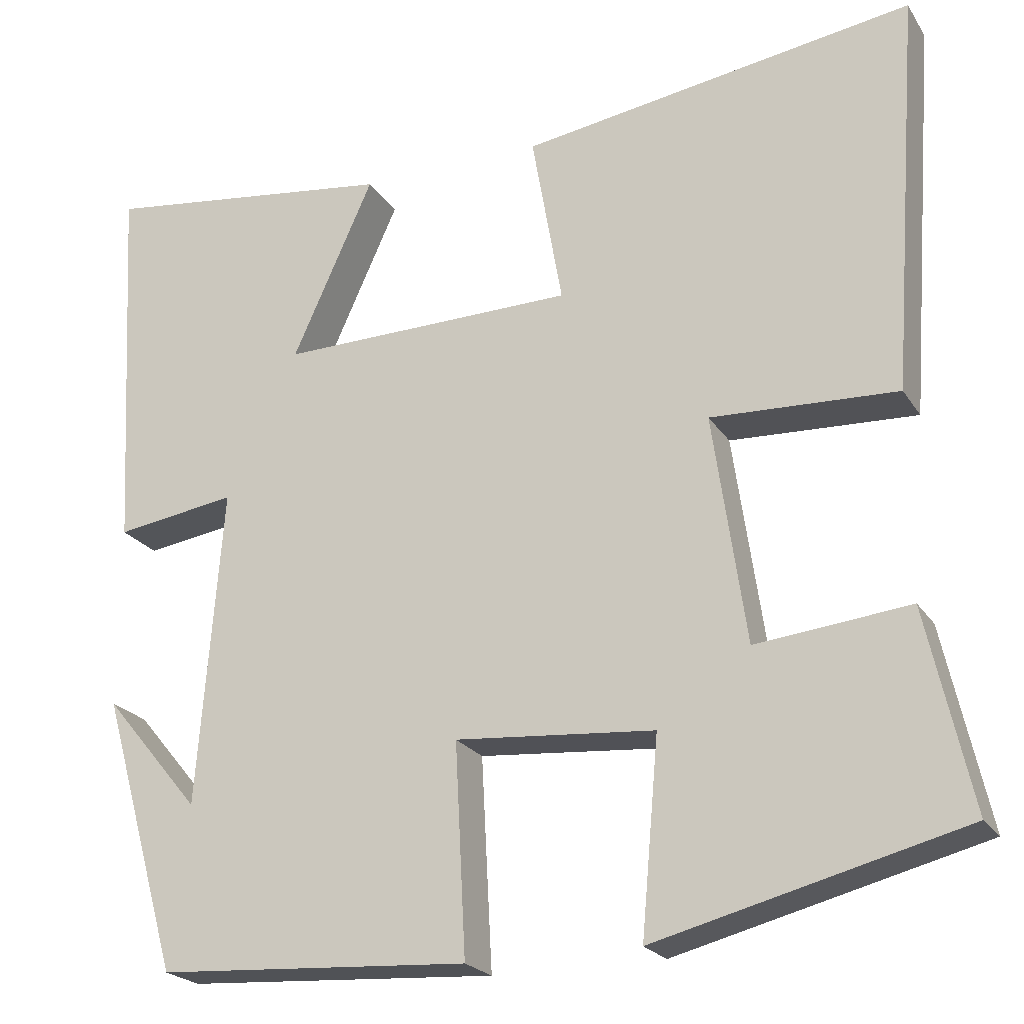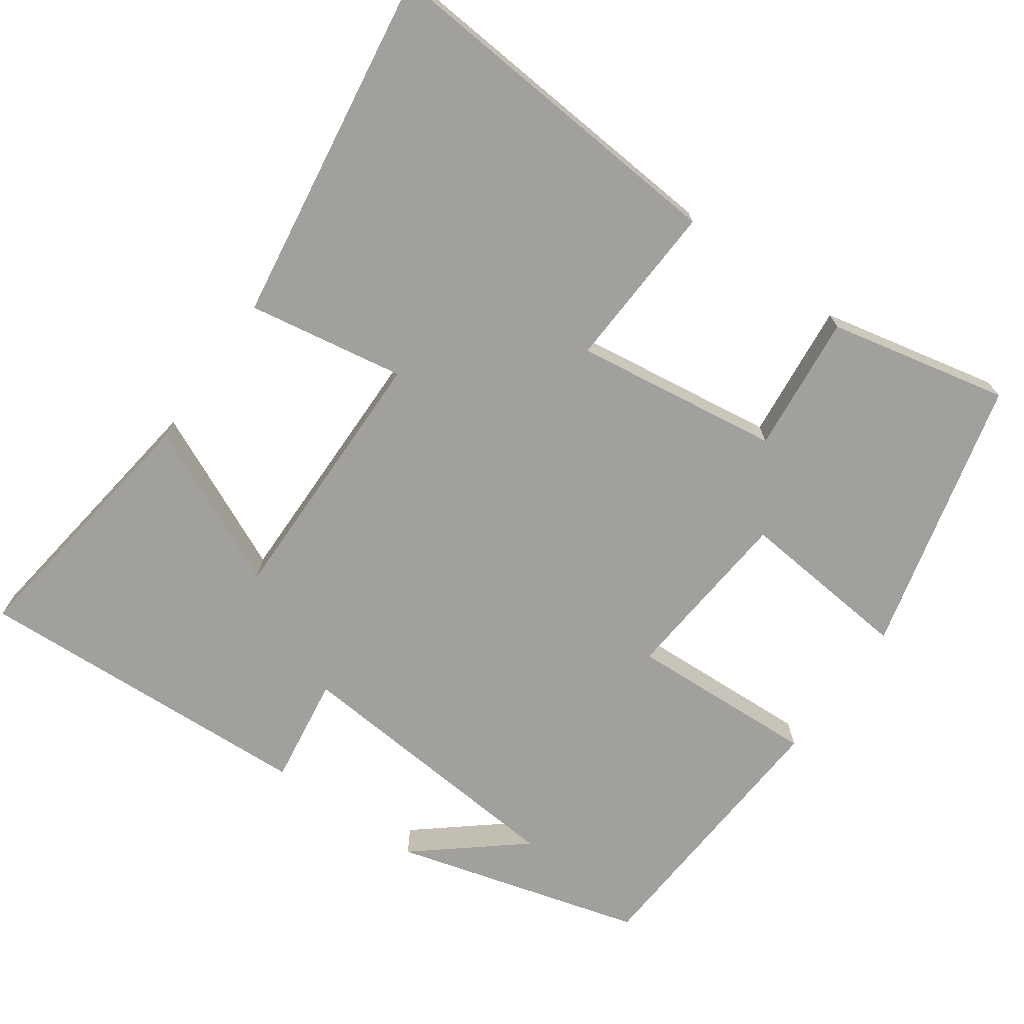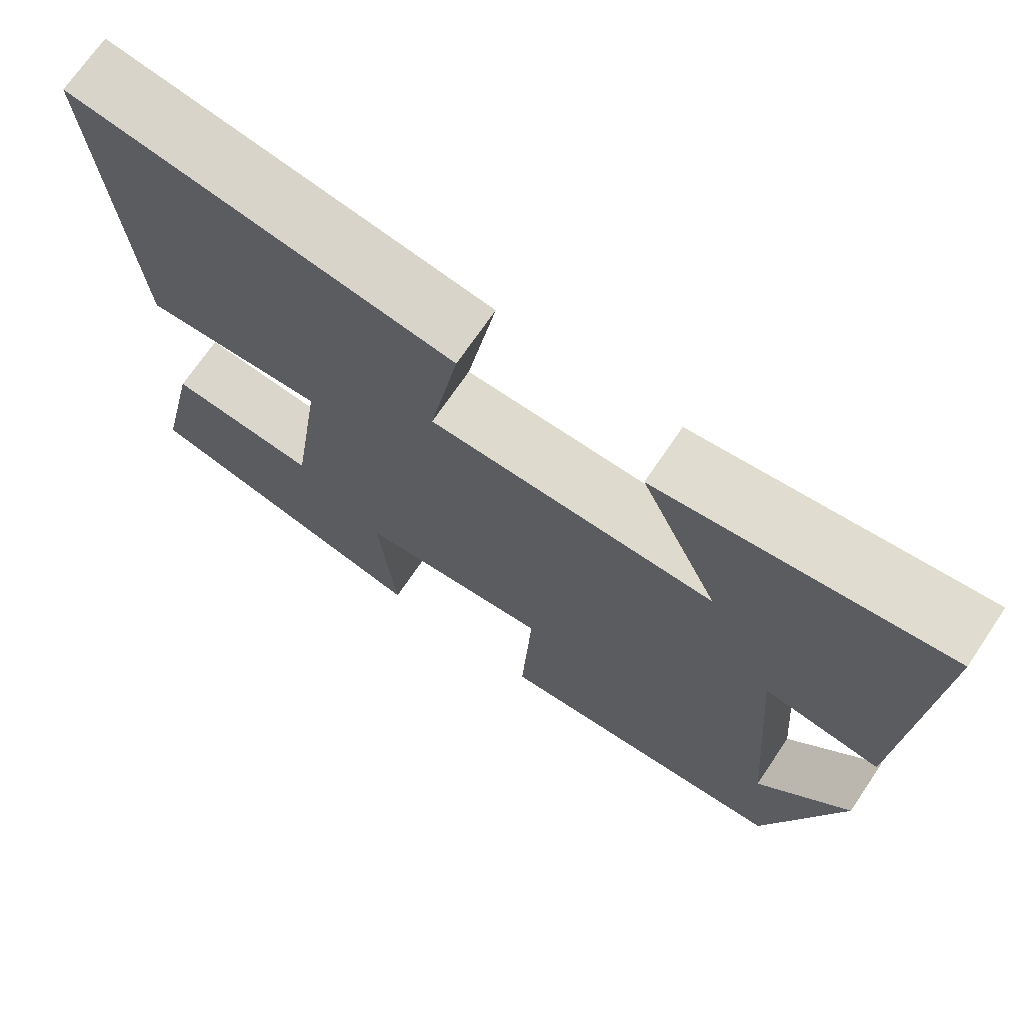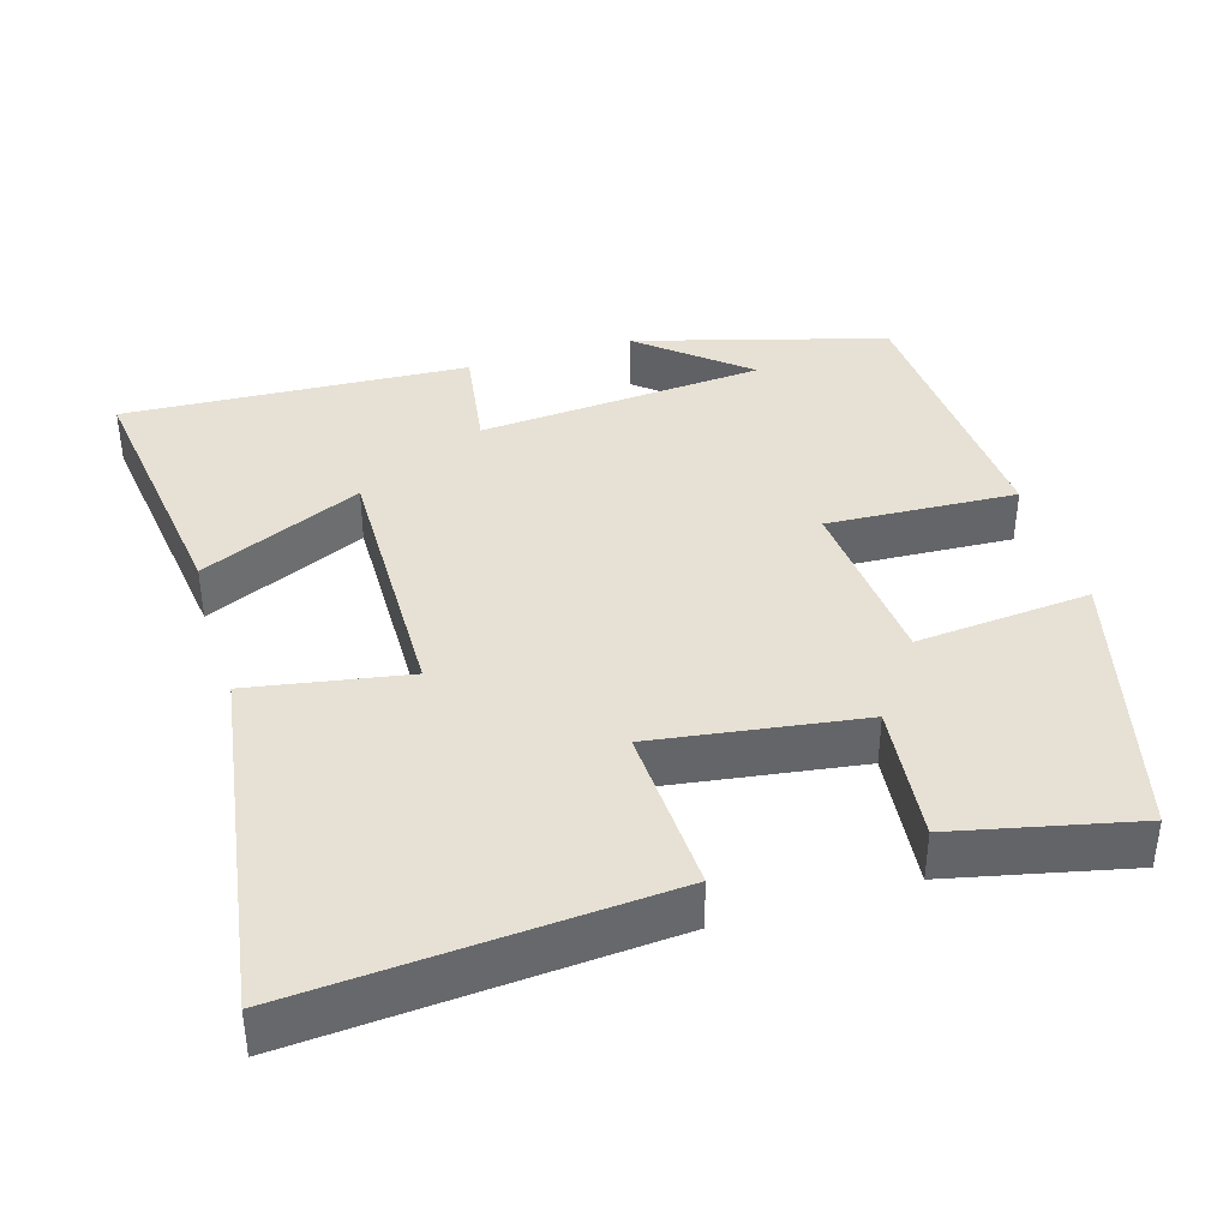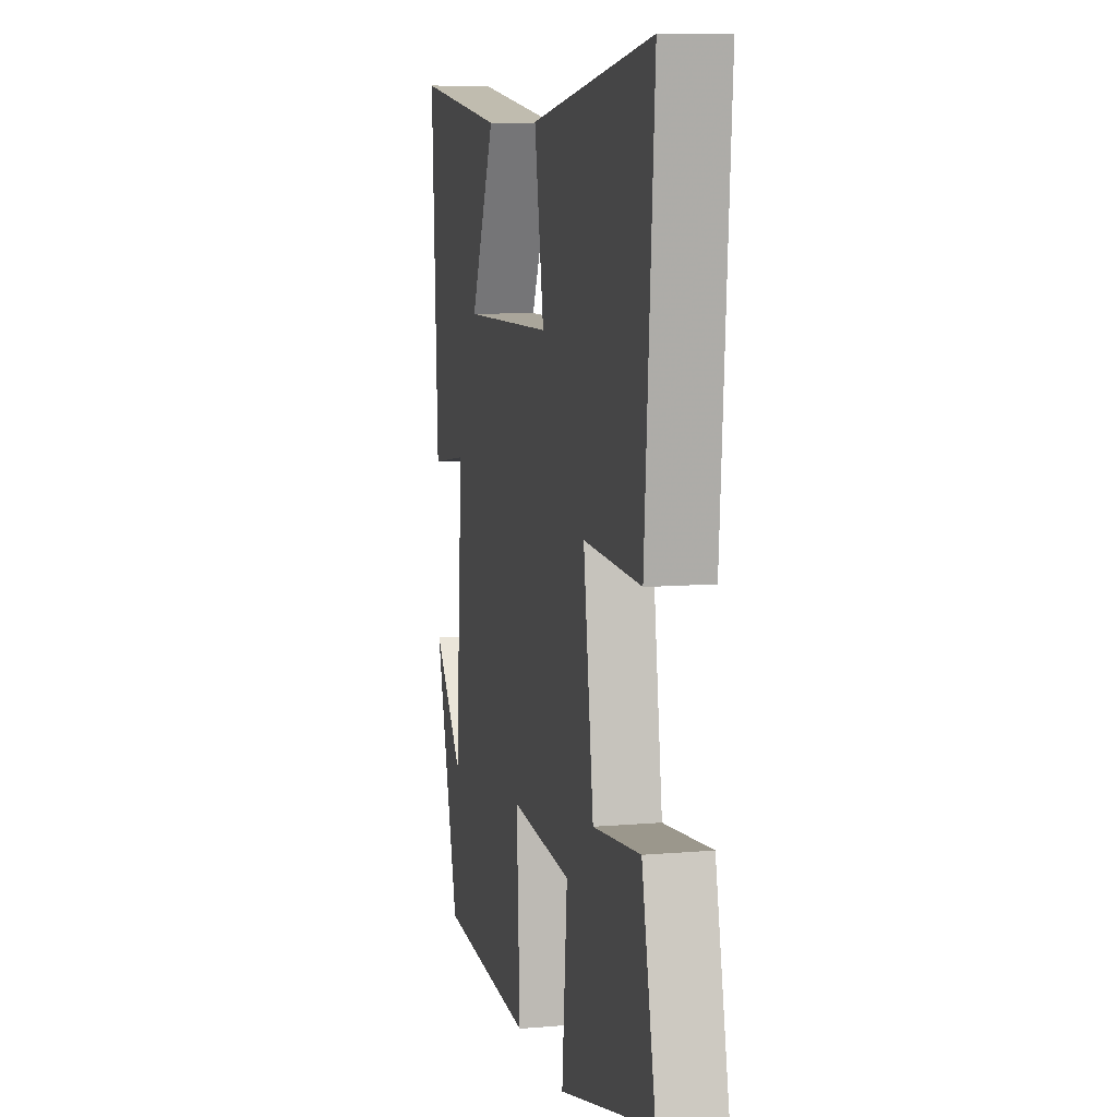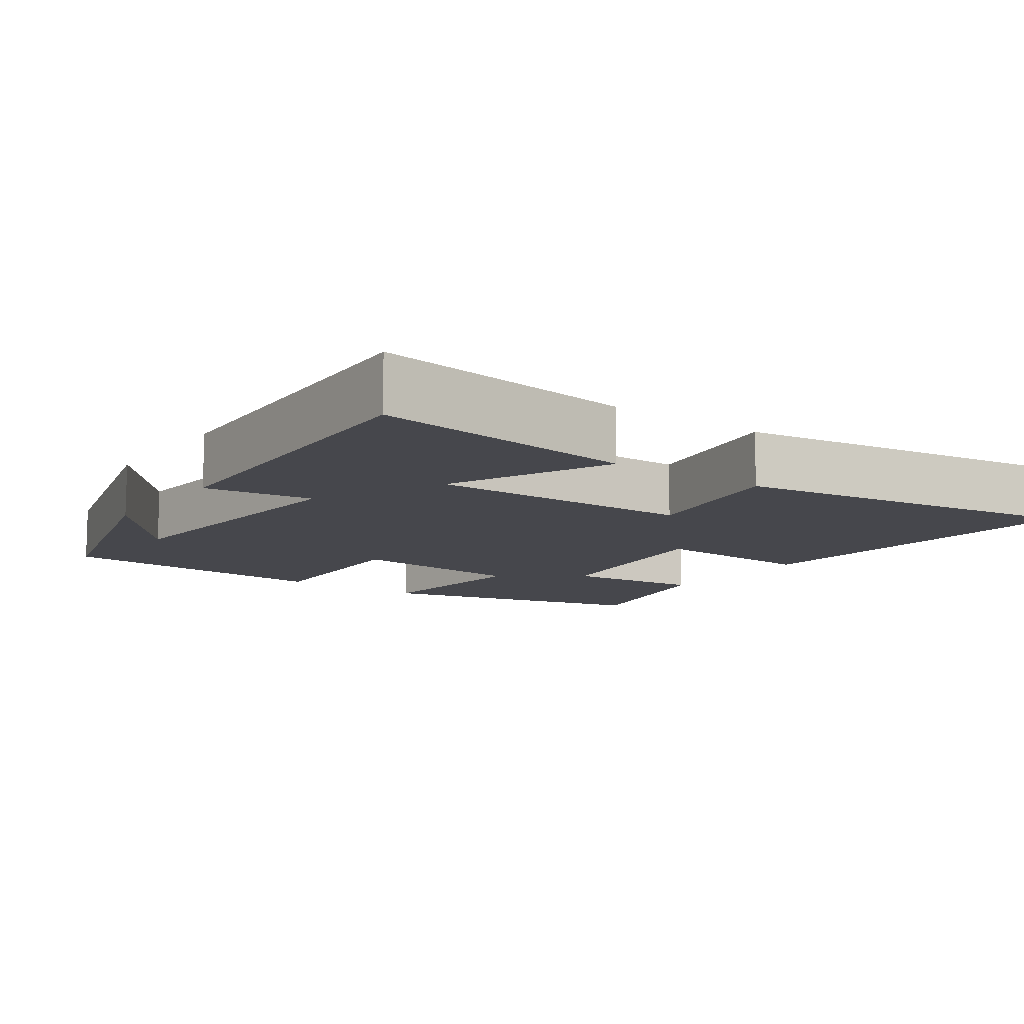
<metadata>
{"format":"obj","ext":"obj","renderer":"f3d","projection":"perspective","resolution":1024,"background":"white","views":[{"elev":-22.3,"azim":24.3,"up":"+Z"},{"elev":-71.6,"azim":54.4,"up":"+Y"},{"elev":70.8,"azim":-145.9,"up":"+Z"},{"elev":39.0,"azim":73.2,"up":"+Y"},{"elev":8.8,"azim":76.9,"up":"+Z"},{"elev":-11.0,"azim":-35.8,"up":"+Y"}]}
</metadata>
<code>
v 0.536 0.07 0.573
v 0.5 0.07 0.085
v 0.274 0.07 0.095
v 0.314 0.07 -0.183
v 0.5 0.07 -0.163
v 0.554 0.07 -0.405
v 0.182 0.07 -0.5
v 0.203 0.07 -0.265
v -0.039 0.07 -0.245
v -0.026 0.07 -0.5
v -0.405 0.07 -0.477
v -0.5 0.07 -0.141
v -0.383 0.07 -0.281
v -0.353 0.07 0.105
v -0.5 0.07 0.083
v -0.525 0.07 0.547
v -0.166 0.07 0.5
v -0.265 0.07 0.282
v 0.095 0.07 0.288
v 0.058 0.07 0.5
v 0.536 0 0.573
v 0.5 0 0.085
v 0.274 0 0.095
v 0.314 0 -0.183
v 0.5 0 -0.163
v 0.554 0 -0.405
v 0.182 0 -0.5
v 0.203 0 -0.265
v -0.039 0 -0.245
v -0.026 0 -0.5
v -0.405 0 -0.477
v -0.5 0 -0.141
v -0.383 0 -0.281
v -0.353 0 0.105
v -0.5 0 0.083
v -0.525 0 0.547
v -0.166 0 0.5
v -0.265 0 0.282
v 0.095 0 0.288
v 0.058 0 0.5
f 19 20 1 2
f 18 19 2 3
f 15 16 17 18
f 14 15 18
f 13 14 18 3
f 11 12 13
f 9 10 11 13
f 9 13 3 4
f 8 9 4 5
f 5 6 7 8
f 22 21 40 39
f 23 22 39 38
f 38 37 36 35
f 38 35 34
f 23 38 34 33
f 33 32 31
f 33 31 30 29
f 24 23 33 29
f 25 24 29 28
f 28 27 26 25
f 1 21 22 2
f 2 22 23 3
f 3 23 24 4
f 4 24 25 5
f 5 25 26 6
f 6 26 27 7
f 7 27 28 8
f 8 28 29 9
f 9 29 30 10
f 10 30 31 11
f 11 31 32 12
f 12 32 33 13
f 13 33 34 14
f 14 34 35 15
f 15 35 36 16
f 16 36 37 17
f 17 37 38 18
f 18 38 39 19
f 19 39 40 20
f 20 40 21 1

</code>
